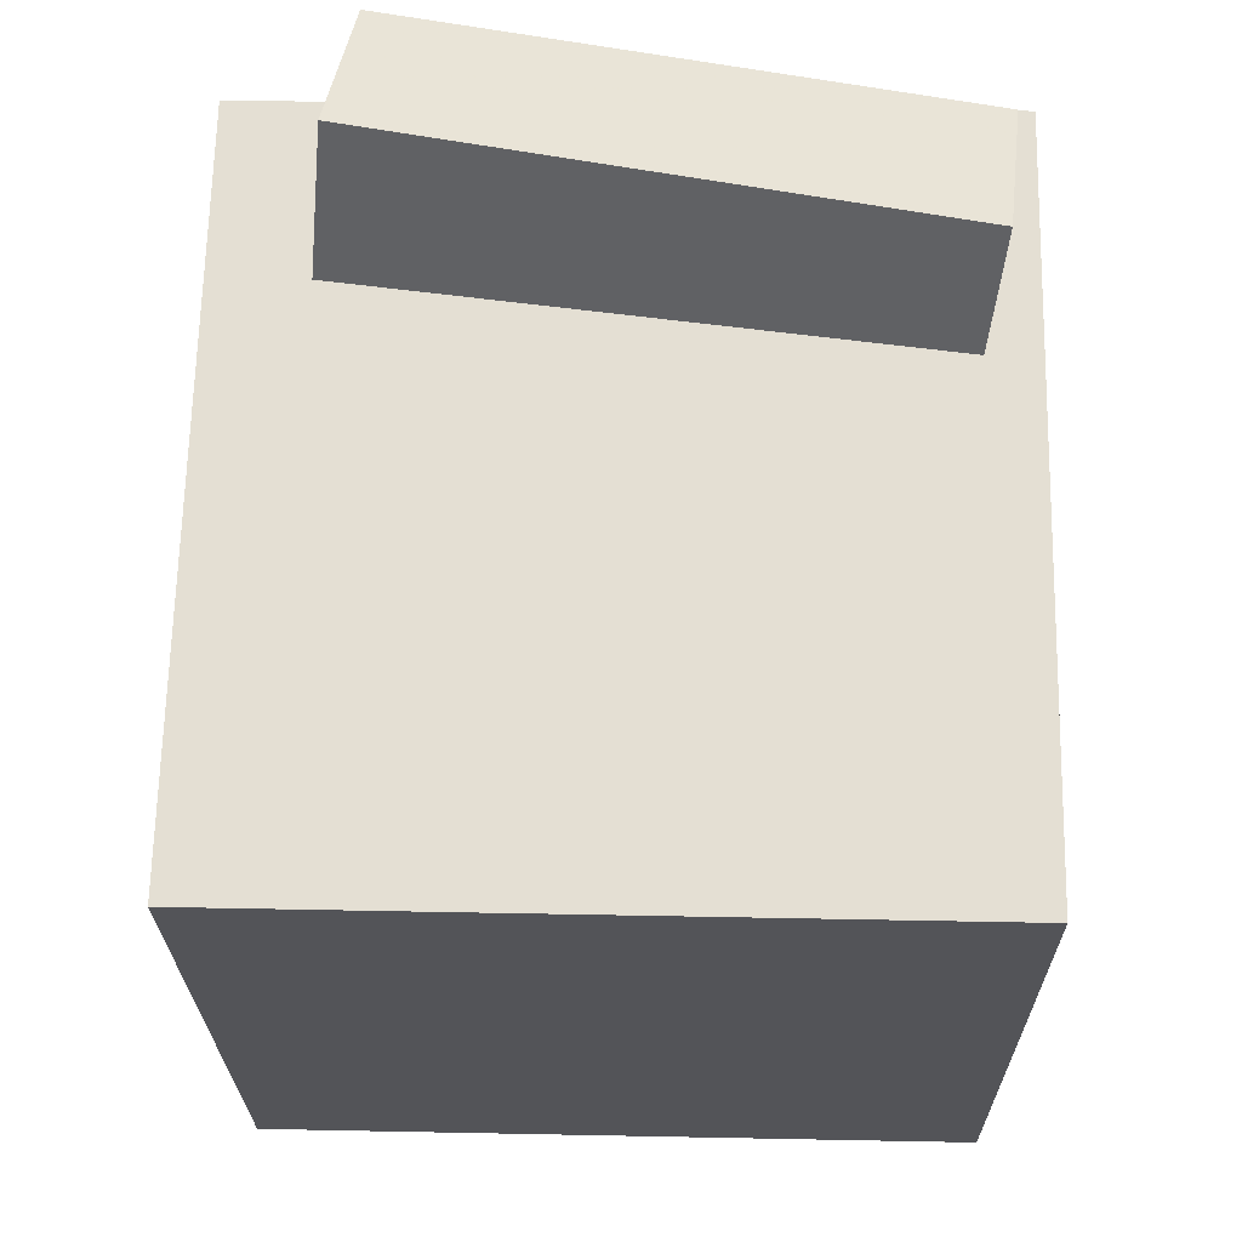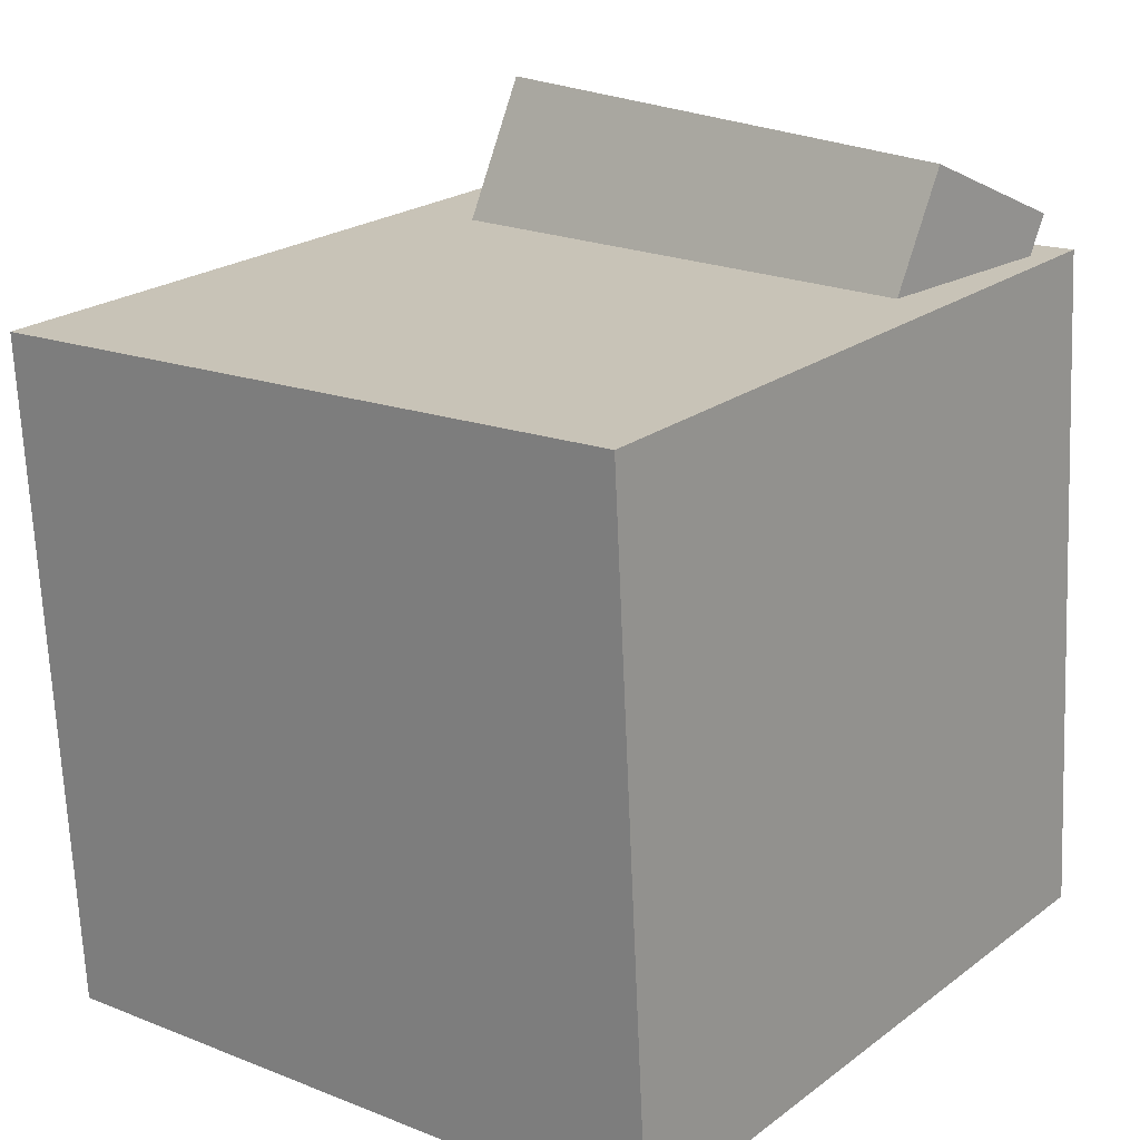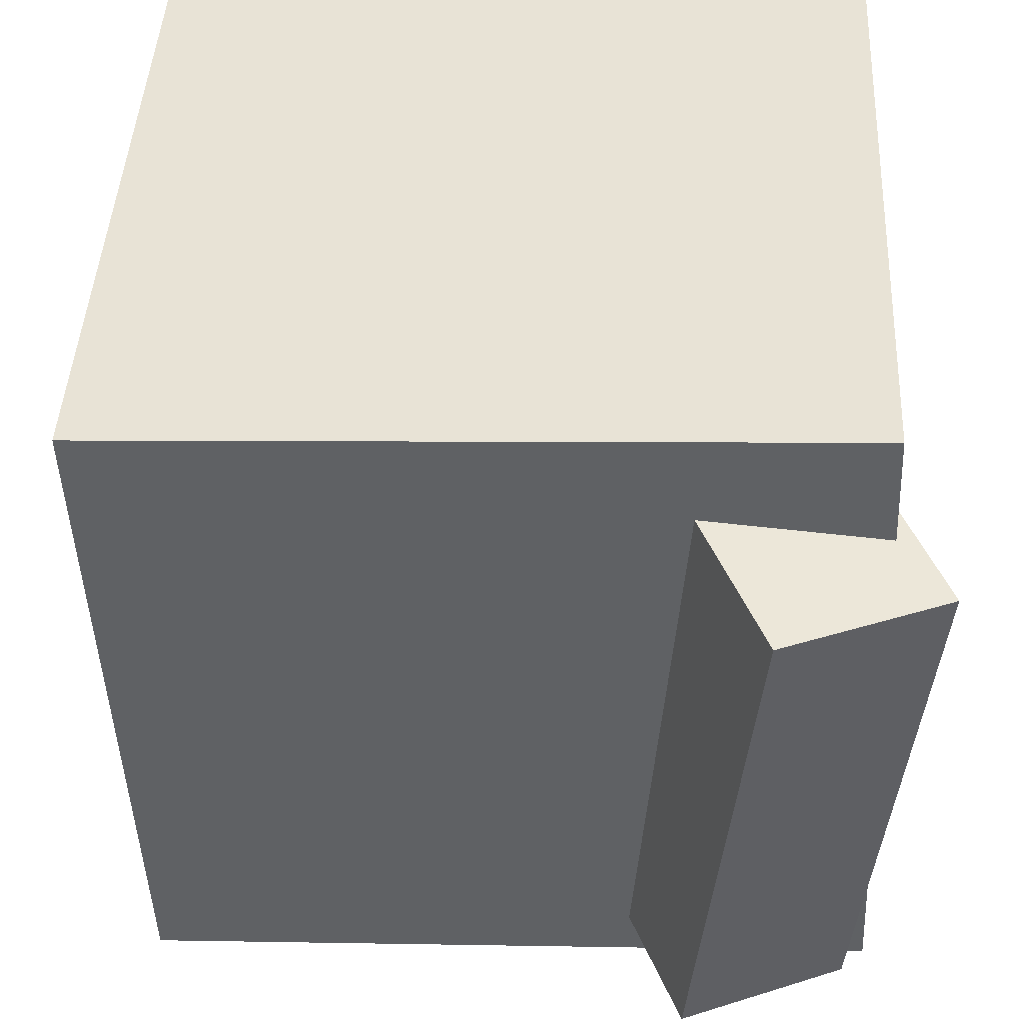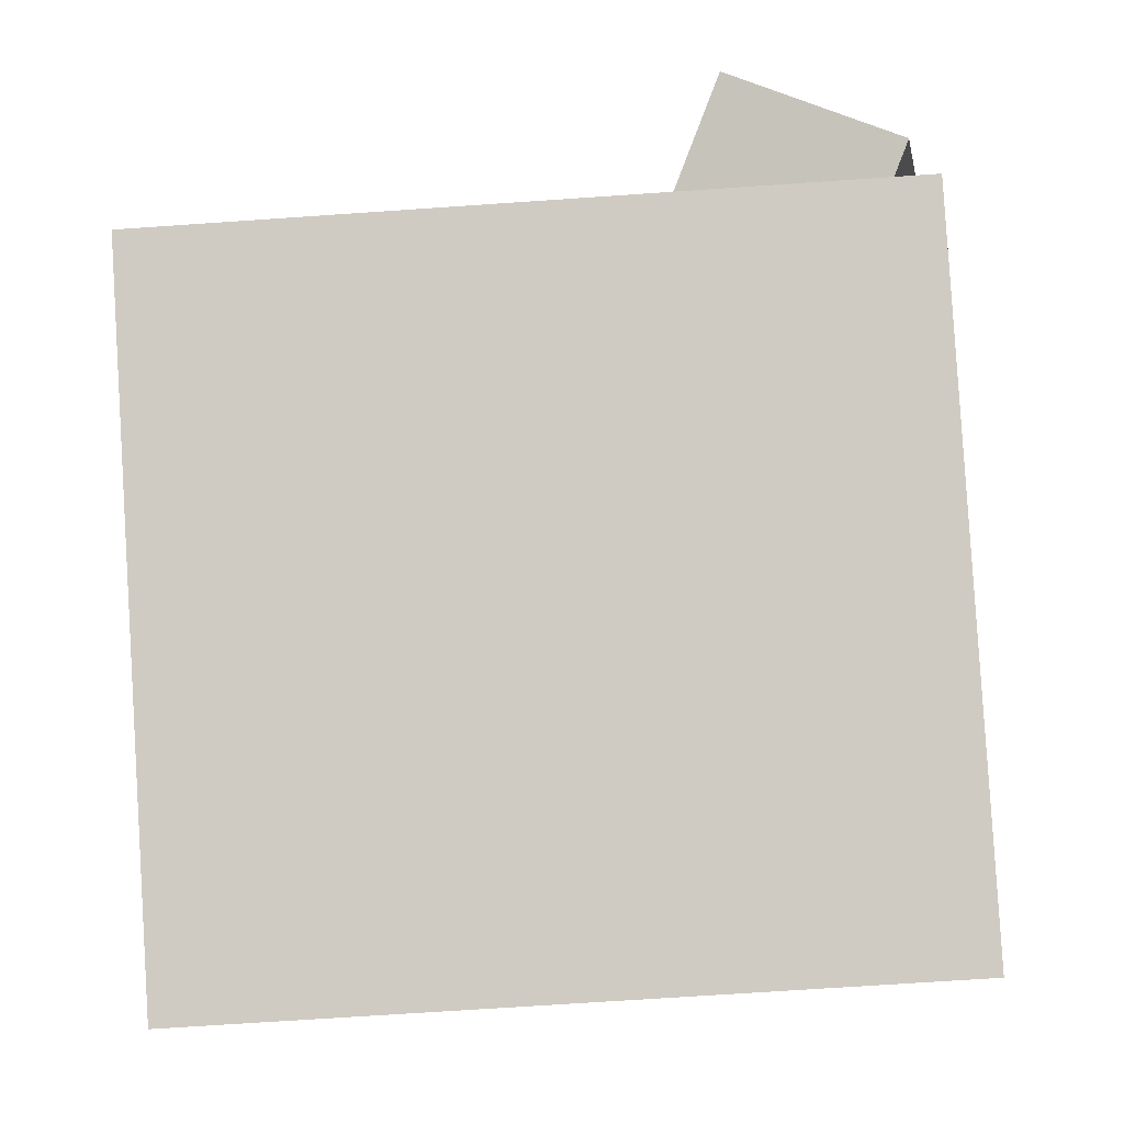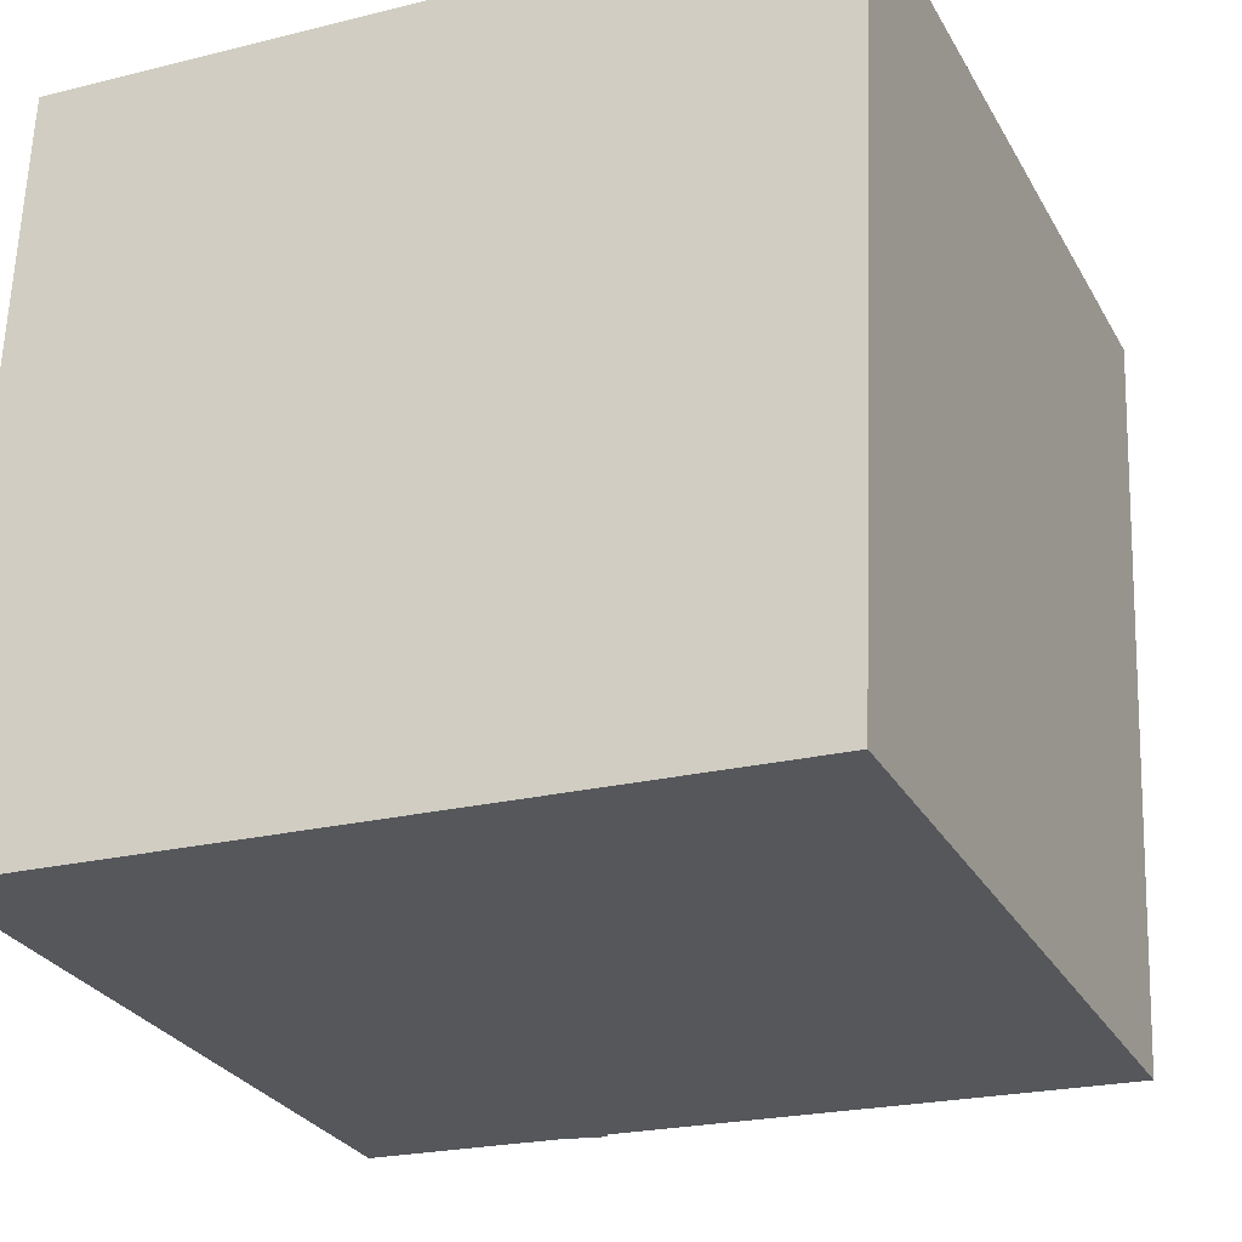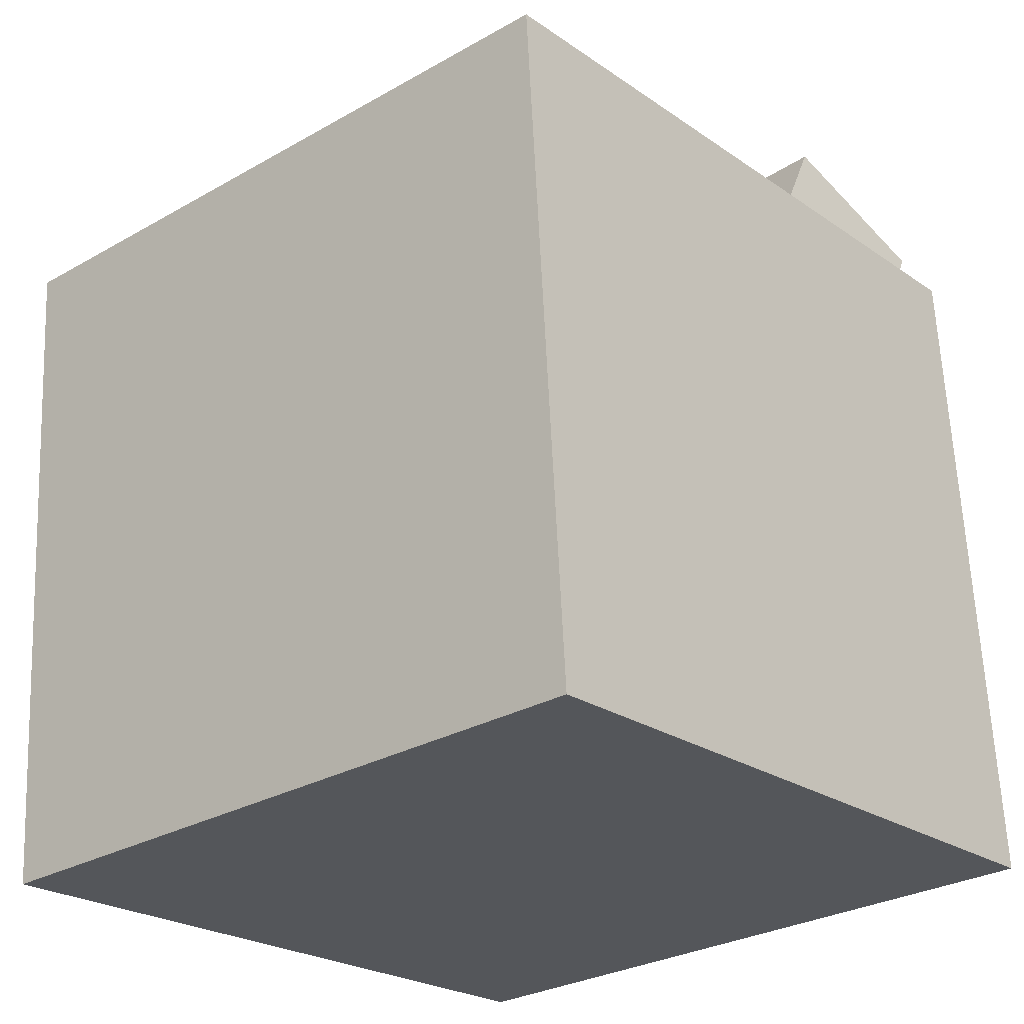
<metadata>
{"format":"obj","ext":"obj","renderer":"f3d","projection":"perspective","resolution":1024,"background":"white","views":[{"elev":62.9,"azim":93.6,"up":"+Y"},{"elev":17.7,"azim":130.7,"up":"+Y"},{"elev":43.9,"azim":179.3,"up":"+Z"},{"elev":-5.2,"azim":-175.9,"up":"+Y"},{"elev":-27.9,"azim":20.1,"up":"+Z"},{"elev":-27.9,"azim":133.0,"up":"+Y"}]}
</metadata>
<code>
v 0.3032 0.2203 0.2944
v 0.2799 0.2246 -0.2744
v -0.2859 0.2567 0.3188
v -0.3091 0.2611 -0.25
v 0.2682 -0.3421 0.2915
v 0.245 -0.3378 -0.2772
v -0.3208 -0.3057 0.3159
v -0.344 -0.3013 -0.2529
f 1.0 7.0 5.0
f 1.0 3.0 7.0
f 1.0 4.0 3.0
f 1.0 2.0 4.0
f 3.0 8.0 7.0
f 3.0 4.0 8.0
f 5.0 7.0 8.0
f 5.0 8.0 6.0
f 1.0 5.0 6.0
f 1.0 6.0 2.0
f 2.0 6.0 8.0
f 2.0 8.0 4.0
v -0.1442 0.2425 0.2394
v -0.1036 0.2215 -0.215
v -0.1931 0.3659 0.2293
v -0.1525 0.3449 -0.2251
v -0.2788 0.1883 0.2299
v -0.2382 0.1673 -0.2245
v -0.3278 0.3117 0.2198
v -0.2872 0.2907 -0.2346
f 9.0 15.0 13.0
f 9.0 11.0 15.0
f 9.0 12.0 11.0
f 9.0 10.0 12.0
f 11.0 16.0 15.0
f 11.0 12.0 16.0
f 13.0 15.0 16.0
f 13.0 16.0 14.0
f 9.0 13.0 14.0
f 9.0 14.0 10.0
f 10.0 14.0 16.0
f 10.0 16.0 12.0

</code>
